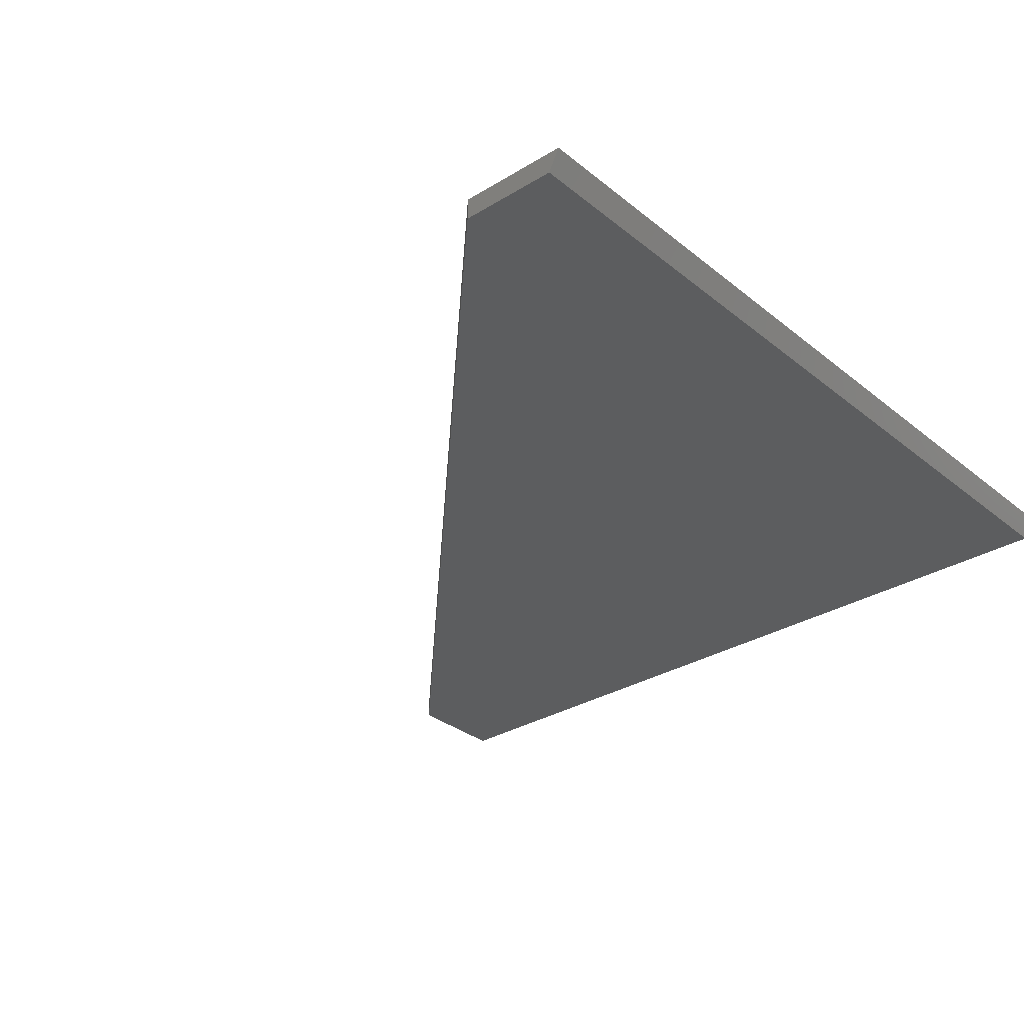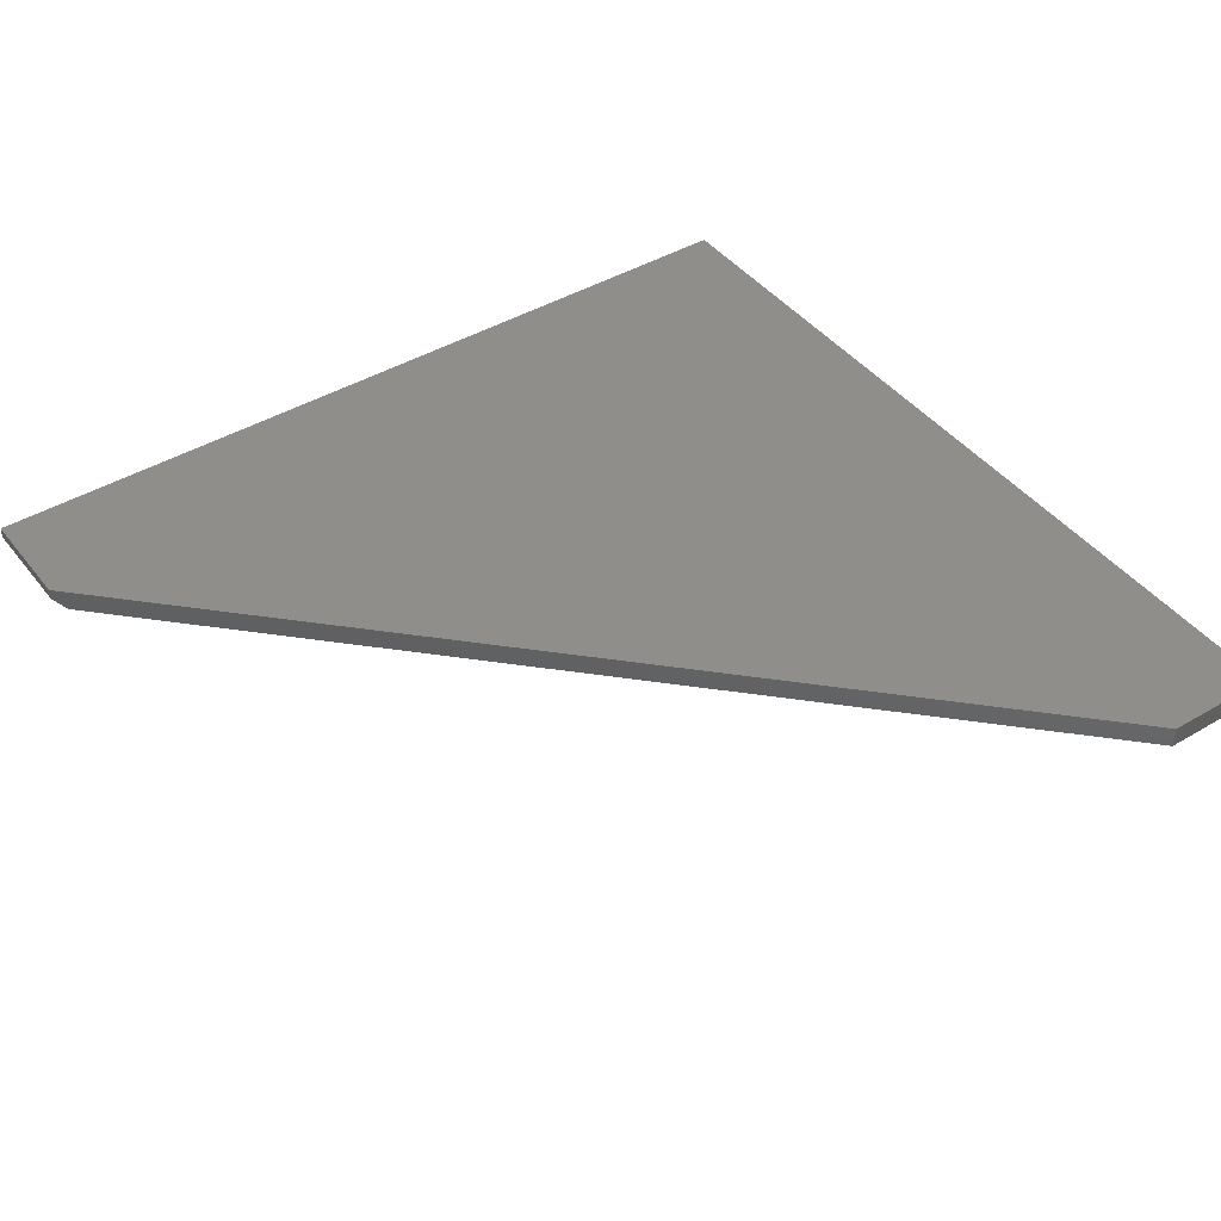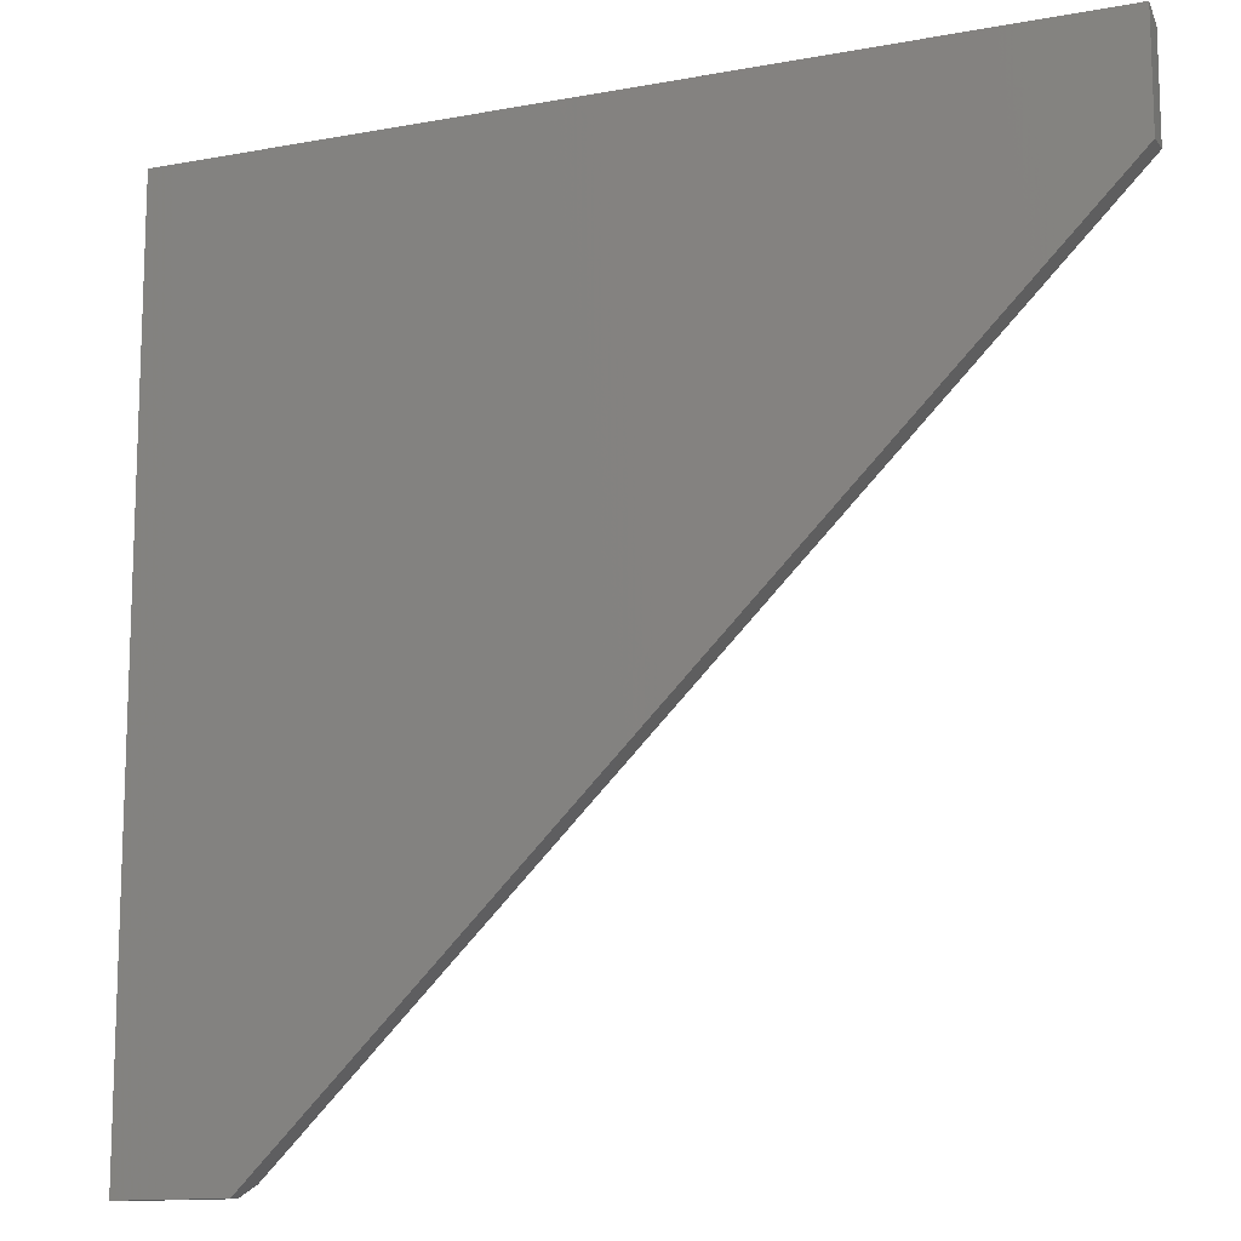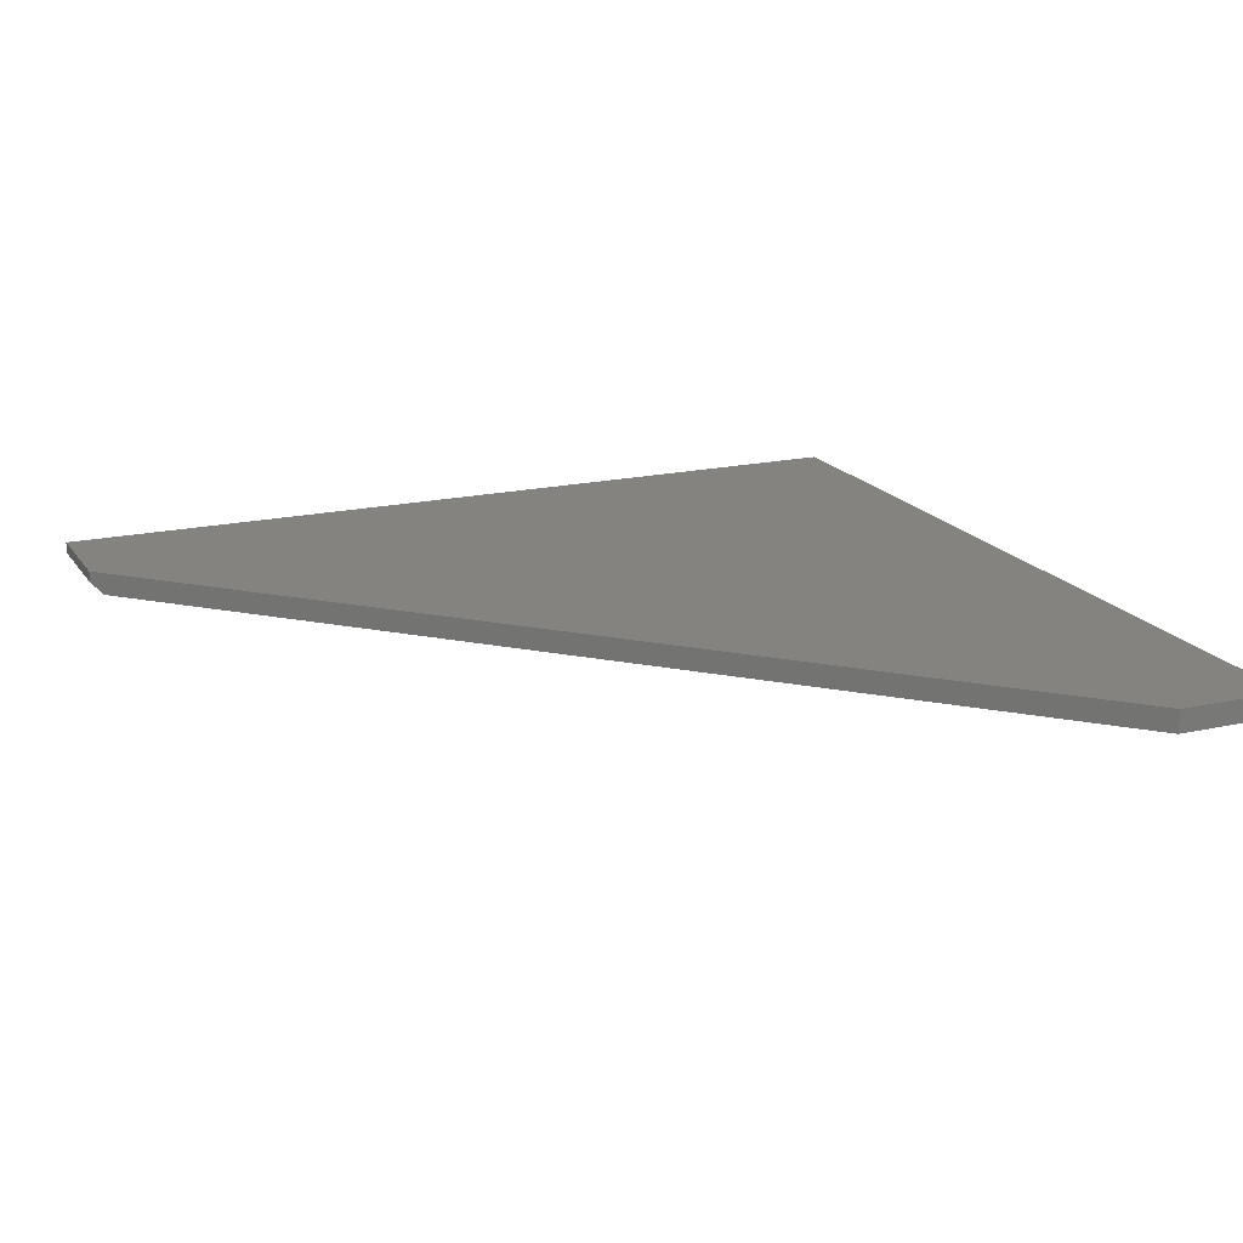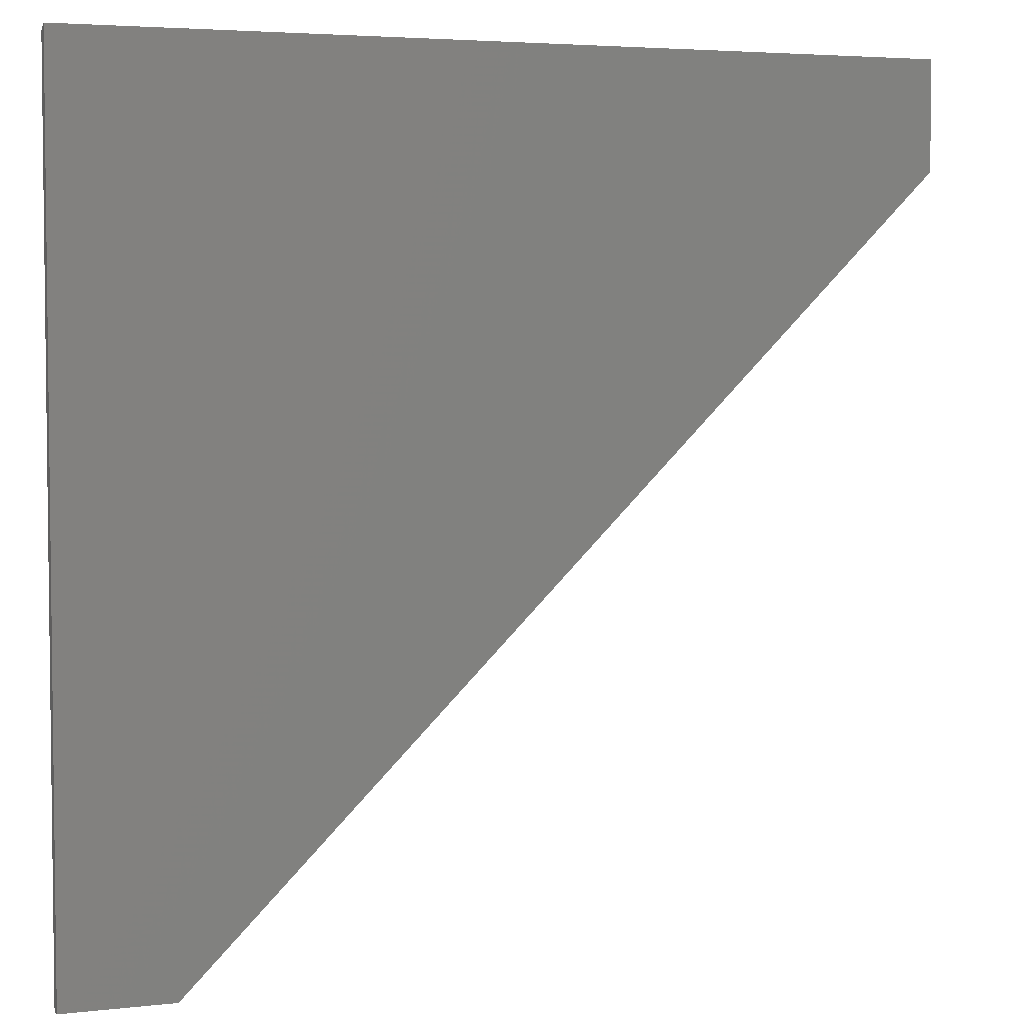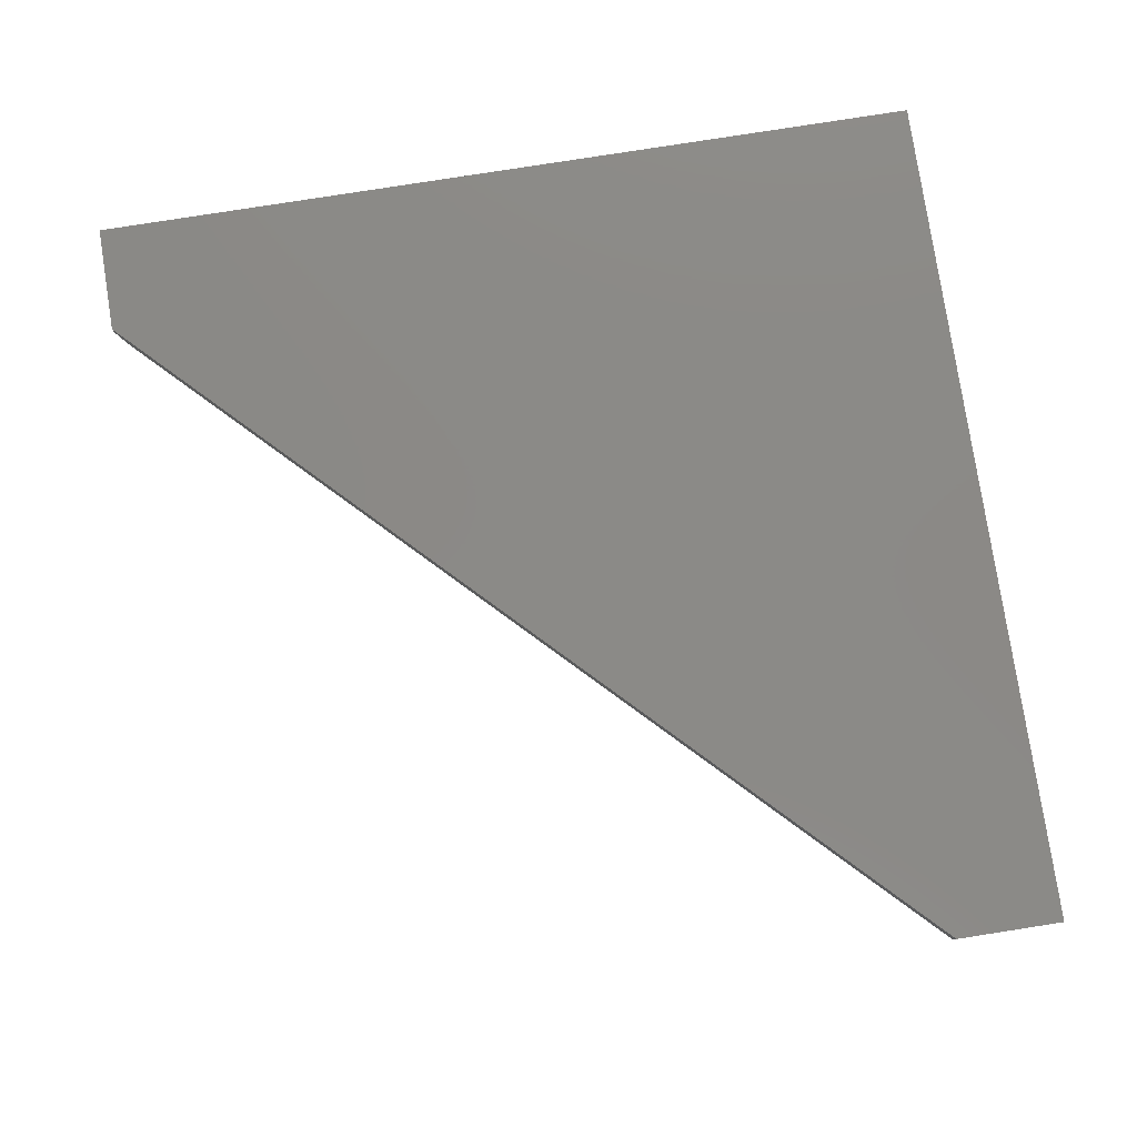
<metadata>
{"format":"stl","ext":"stl","renderer":"f3d","projection":"perspective","resolution":1024,"background":"white","views":[{"elev":-31.2,"azim":131.1,"up":"+Z"},{"elev":43.2,"azim":55.0,"up":"+Z"},{"elev":-13.2,"azim":22.9,"up":"+Y"},{"elev":18.4,"azim":66.4,"up":"+Z"},{"elev":4.2,"azim":-20.4,"up":"+Y"},{"elev":79.5,"azim":81.1,"up":"+Z"}]}
</metadata>
<code>
# stl→obj: 13 verts, 22 faces
v 0.6016 0 0.01562
v 0.6016 -0.007812 0
v 0 0 0.01562
v 0.007812 -0.007812 0
v 0 -0.003906 0.007812
v 0.0838 -0.5938 0
v 0.007812 -0.5938 0
v 0.6016 -0.07599 0
v 0 -0.6016 0.01562
v 0 -0.6016 0.007812
v 0.07599 -0.6016 0.007812
v 0.07599 -0.6016 0.01562
v 0.6016 -0.07599 0.01562
f 1 2 3
f 3 2 4
f 3 4 5
f 6 7 8
f 8 7 4
f 8 4 2
f 3 5 9
f 9 5 10
f 10 7 11
f 11 7 6
f 9 10 12
f 12 10 11
f 5 4 10
f 10 4 7
f 13 8 1
f 1 8 2
f 1 3 13
f 13 3 9
f 13 9 12
f 8 13 6
f 6 13 12
f 6 12 11

</code>
